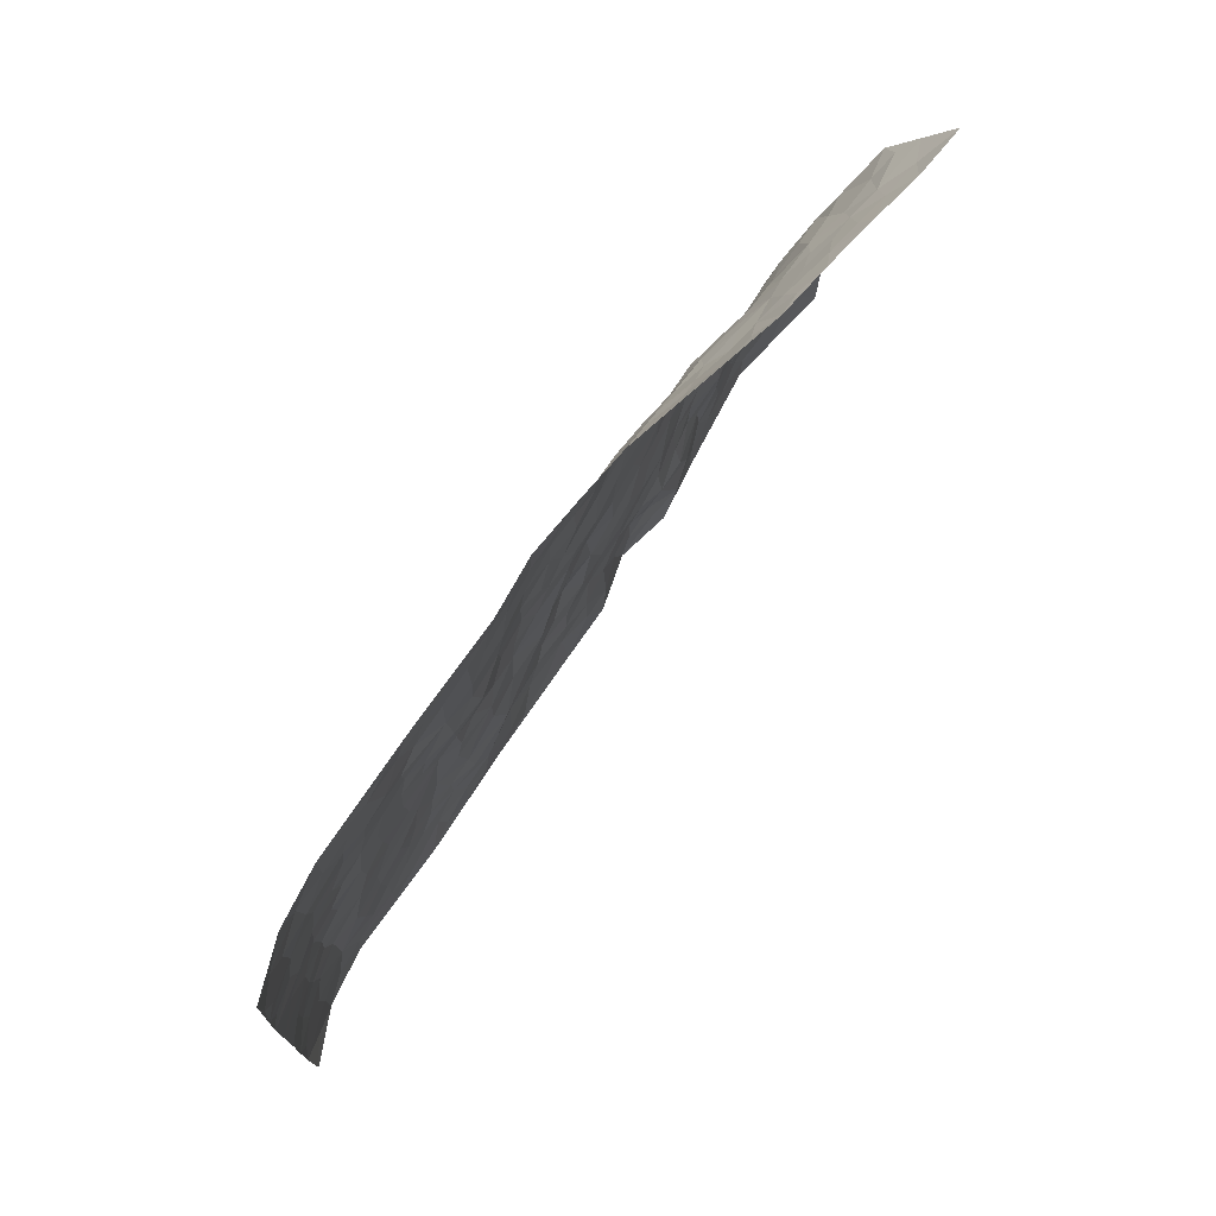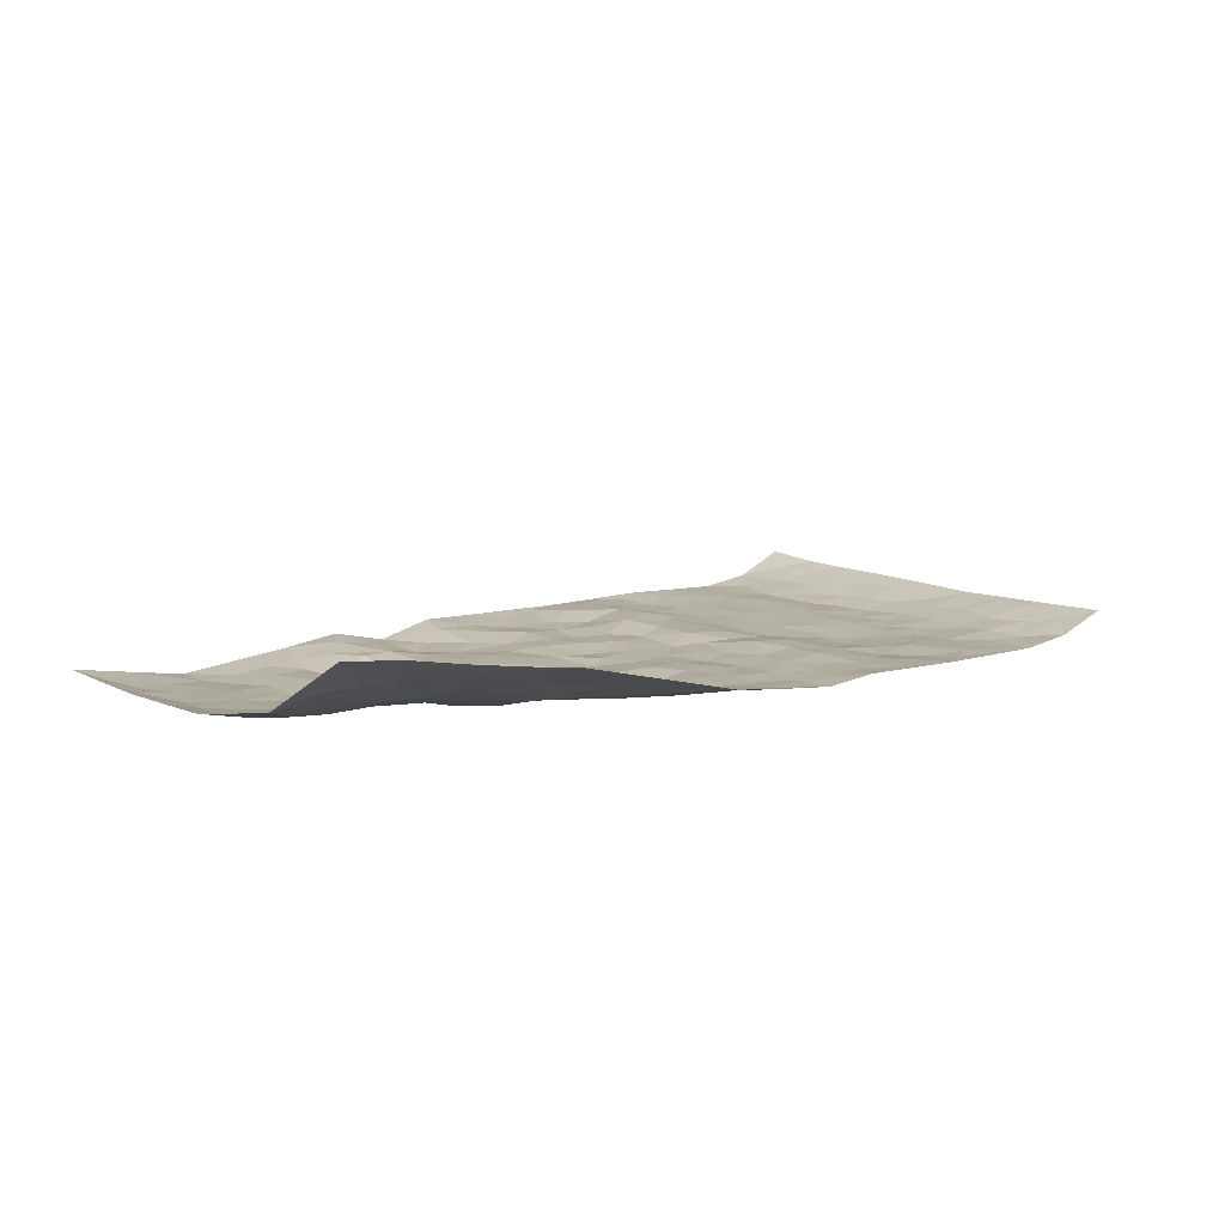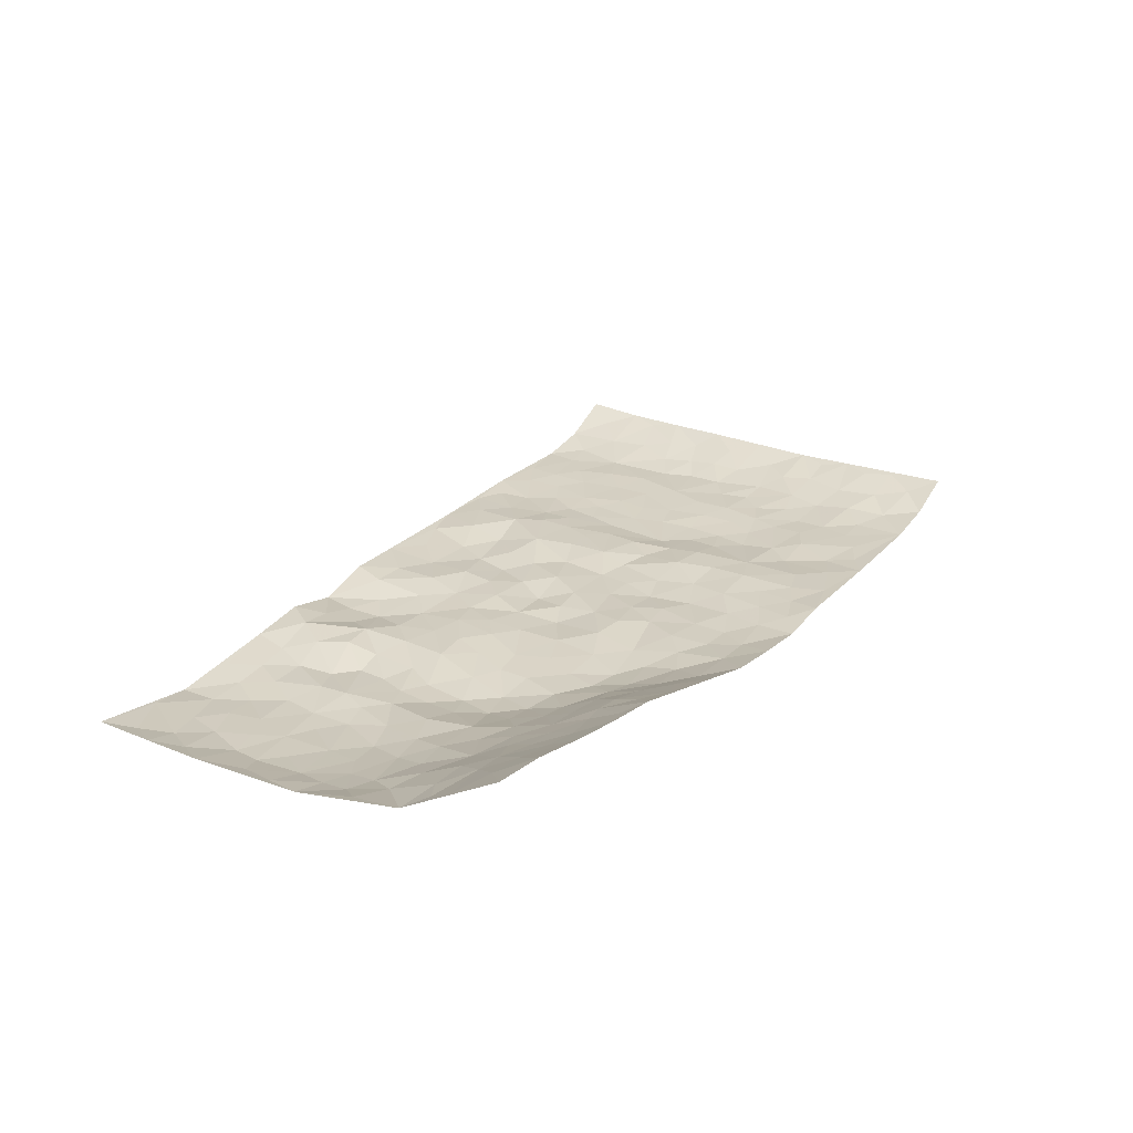
<metadata>
{"format":"obj","ext":"obj","renderer":"f3d","projection":"perspective","resolution":1024,"background":"white","views":[{"elev":76.2,"azim":-57.6,"up":"+Y"},{"elev":11.1,"azim":136.1,"up":"+Z"},{"elev":26.3,"azim":118.1,"up":"+Z"}]}
</metadata>
<code>
v -0.9434 0.05354 0.05175
v -0.8961 1.049 0.04491
v 1.001 -0.05945 0.02703
v 1.057 0.8955 0.2026
v -0.7505 0.4351 -0.01152
v -0.9227 0.5513 0.03675
v -0.8126 0.4033 0.00141
v 0.02927 0.004901 0.01389
v -0.9345 0.3024 0.03999
v -0.8763 0.3867 0.01964
v -0.7074 0.04112 -0.01013
v -0.9404 0.1779 0.04221
v -0.669 0.331 -0.007266
v -0.8296 0.04718 0.004442
v -0.7996 0.3332 -0.002194
v -0.4619 0.02975 0.004135
v -0.9177 0.2391 0.03332
v -0.2567 0.1848 0.01234
v -0.734 0.3635 -0.0128
v -0.8293 0.166 0.005439
v -0.8906 0.1128 0.02512
v -0.7661 0.1066 -0.008692
v -0.639 0.1633 -0.009108
v -0.6933 0.1137 -0.01039
v -0.8358 0.2537 0.007763
v -0.8674 0.3184 0.01812
v -0.734 0.2182 -0.0116
v -0.6547 0.247 -0.006813
v -0.8123 0.534 0.002755
v -0.9281 0.4269 0.03945
v -0.6568 1.037 -0.006472
v -0.4971 0.2519 -0.0104
v 0.2975 0.1453 -0.01077
v -0.9106 0.8001 0.03732
v -0.3188 0.414 -0.002301
v -0.7174 0.7945 -0.005606
v -0.73 0.8736 -5.822e-05
v -0.5311 0.474 -0.0108
v -0.5415 0.6383 -0.01133
v -0.4108 1.025 -0.000432
v -0.8924 0.7369 0.02841
v -0.6055 0.5982 -0.008388
v -0.3239 0.7753 0.001253
v -0.4667 0.308 -0.012
v -0.4195 0.2508 -0.01124
v -0.4585 0.1897 -0.01031
v -0.3875 0.6612 -0.009157
v -0.31 0.5803 -0.0001997
v 0.2201 0.466 -7.552e-05
v -0.2944 0.2408 0.007934
v -0.1505 0.6231 -0.004949
v -0.3152 0.6499 0.003837
v -0.2708 0.07604 0.008487
v -0.5634 0.7443 -0.01133
v -0.3564 0.2169 -0.00305
v -0.8126 0.6639 0.009134
v 0.009009 0.3522 -0.001737
v 0.104 0.3386 0.003474
v 0.3518 0.4355 -0.002088
v -0.03735 0.5579 -0.00572
v -0.1077 0.5661 -0.006623
v 0.1554 0.6262 0.00268
v -0.5876 0.3804 -0.009421
v -0.6927 0.614 -0.01136
v -0.8798 0.8594 0.03257
v -0.5251 0.16 -0.009007
v -0.3386 0.03391 0.004601
v -0.7453 0.5086 -0.01086
v -0.5807 0.2059 -0.01019
v -0.5854 0.05195 -0.004204
v -0.2163 0.01741 0.005896
v -0.5833 0.1219 -0.006594
v -0.5158 0.08358 -0.003873
v -0.4011 0.06206 0.0002328
v -0.4173 0.1294 -0.006261
v -0.8286 0.7328 0.0127
v -0.8957 0.9241 0.03857
v -0.684 0.5485 -0.01186
v 0.08275 0.9976 0.01727
v -0.7414 0.718 -0.002178
v -0.5176 0.3457 -0.008069
v -0.4607 0.4892 -0.01167
v 0.06581 0.5722 -0.0003795
v 0.004874 0.4871 0.001264
v 0.05406 0.4213 -0.009303
v -0.08888 0.1371 -0.002097
v -0.5072 0.701 -0.01387
v -0.8583 0.6105 0.01581
v -0.6699 0.7303 -0.01009
v -0.405 0.322 -0.01169
v -0.5899 0.3016 -0.008798
v -0.4378 0.7159 -0.01424
v -0.1191 0.4955 -0.007074
v -0.2113 0.4517 0.003879
v -0.5866 0.684 -0.01127
v 0.02468 0.1199 0.0004504
v -0.3603 0.5335 -0.01167
v -0.3 0.3081 0.001514
v -0.1861 0.5177 -0.005126
v -0.1319 0.3931 -0.001344
v -0.9177 0.6757 0.03363
v -0.6463 0.6606 -0.01262
v -0.757 0.6229 -0.004887
v -0.3284 0.1314 0.003578
v -0.466 0.5616 -0.01381
v -0.6351 0.4428 -0.007325
v -0.08419 0.333 0.0007772
v -0.1074 0.2594 0.003626
v -0.4584 0.6399 -0.01527
v 0.1777 0.7237 -0.005299
v 0.03628 0.2174 0.005381
v -0.0297 0.2792 -0.005894
v 0.0485 0.2903 0.0024
v -0.3819 0.3877 -0.01156
v -0.1588 0.1968 -0.0006022
v -0.6018 0.5232 -0.006946
v -0.5089 0.4115 -0.01
v -0.4436 0.4187 -0.01077
v -0.2524 0.5418 -0.00255
v -0.2121 0.3657 0.004634
v -0.3032 0.4872 -0.000269
v -0.1833 0.2851 0.01283
v -0.04029 0.418 0.00483
v -0.5397 0.5637 -0.009286
v -0.05291 0.2053 -0.003504
v -0.1797 0.1075 0.0105
v -0.3571 0.2808 -0.004037
v -0.8753 0.4866 0.02265
v -0.8181 0.4667 0.004935
v 0.1436 0.4193 -0.002621
v 0.2498 0.2283 -0.004363
v 0.1392 0.5137 -0.008558
v 0.07433 0.4883 -0.002517
v 0.2161 0.3854 0.00249
v 0.8498 0.4476 0.001192
v 0.2727 0.423 0.003644
v 0.3121 0.3002 -0.0003087
v 0.2204 0.5594 -0.002146
v 0.2061 0.9883 0.03383
v -0.2325 0.6359 0.009522
v 0.4979 0.8417 0.06823
v 0.5653 0.9452 0.1251
v -0.1449 0.7931 0.003644
v 0.01707 0.8679 -0.001681
v -0.2755 0.3673 0.002082
v -0.4017 0.5913 -0.01314
v -0.04222 0.05936 0.005188
v -0.128 0.03323 0.006771
v 0.1528 -0.001293 0.01865
v 0.08918 0.8596 0.001358
v 0.04961 0.7014 2.677e-05
v 0.4611 0.1743 0.00975
v 0.3859 0.2719 0.001344
v 0.6503 0.4893 0.0037
v 0.5857 0.5151 -0.007384
v 0.491 0.1106 0.008807
v 0.5628 0.1972 -0.01313
v 0.4628 0.3382 -0.01037
v 0.08595 0.6405 0.003654
v 0.002753 0.6317 -0.002046
v -0.07963 0.7386 -0.0054
v -0.02125 0.6987 -0.0006891
v 0.01109 0.795 -0.0006044
v -0.07449 0.6415 -0.009279
v 0.09191 0.7739 0.003263
v 0.3259 0.9742 0.0643
v 0.06041 0.928 0.003877
v -0.1969 0.8611 0.003273
v -0.1246 0.8913 0.002952
v -0.2474 0.7983 0.007249
v -0.1642 1.012 0.01085
v -0.1634 0.7091 0.001001
v -0.2536 0.7177 0.005726
v -0.06737 0.8378 -0.000168
v -0.04063 1.005 0.002968
v 0.2891 0.7343 -0.008701
v 0.2398 0.6582 -0.003269
v 0.3901 0.5769 -0.007904
v 0.3194 0.5092 -0.003547
v 0.3329 0.6512 -0.007133
v 0.4959 0.7171 0.01347
v 0.4243 0.6628 -0.006952
v 0.3568 0.7171 -0.005913
v 0.1483 0.9247 0.01211
v 0.1531 0.8189 0.001626
v 0.2223 0.8501 0.002104
v 0.328 0.856 0.02175
v 0.395 0.7725 0.01355
v 0.2945 0.5832 -0.004172
v -0.81 0.9136 0.01239
v -0.6135 0.853 -0.008789
v -0.8022 0.8204 0.008912
v -0.7791 1.043 0.006041
v -0.845 0.9876 0.02356
v -0.737 0.9638 -0.003274
v -0.6614 0.9242 -0.007143
v -0.531 0.9618 -0.003982
v -0.59 0.9212 -0.006306
v -0.6224 0.7826 -0.01189
v -0.4914 0.8445 -0.004846
v -0.5549 0.8145 -0.007764
v -0.4377 0.9288 -0.008028
v -0.3186 0.8995 0.001173
v -0.469 0.9897 -0.003771
v -0.3952 0.8414 -0.01097
v -0.3672 0.9603 7.882e-05
v -0.2671 0.9917 0.004968
v -0.4453 0.7885 -0.01025
v -0.2458 0.9189 0.00469
v -0.1818 0.9448 0.005116
v 0.229 0.7769 -0.007336
v 0.3292 0.7894 0.003195
v 0.2688 0.9196 0.02739
v 0.4659 0.7825 0.03492
v 0.4127 0.8527 0.04709
v 0.4589 0.943 0.09288
v 0.3666 0.9115 0.05527
v 0.5169 0.9038 0.09517
v 0.438 0.4722 -0.009765
v 0.3849 0.511 -0.007904
v 0.5489 0.5758 -0.01216
v 0.5005 0.6398 -0.009084
v 0.4692 0.5652 -0.01818
v 0.3913 0.1722 0.009127
v 0.5285 0.3067 -0.01357
v 0.519 0.4958 -0.01914
v 0.3978 0.3694 0.0003121
v -0.04685 0.9218 0.0007137
v -0.1045 0.968 0.005631
v 0.3566 0.1175 -0.00292
v 0.6374 -0.0212 -0.007322
v 0.2477 0.3239 0.002627
v 0.3215 0.371 0.002951
v 0.6252 0.2131 -0.00742
v 0.8106 0.9222 0.1651
v 1.018 0.1886 0.02227
v 0.5644 0.774 0.05074
v 0.7756 0.4435 -0.007223
v 0.5594 0.7136 0.02565
v 1.036 0.436 0.031
v 0.7138 0.2537 -0.01522
v 0.5655 0.4378 -0.01599
v 0.8241 0.263 -0.009701
v 0.6137 0.3819 -0.008656
v 0.5141 -0.02503 0.004674
v 0.1315 0.2492 -0.001018
v 0.5347 0.04864 -0.00252
v 0.18 0.3134 -0.0007754
v 0.4594 0.2437 -0.003255
v 0.9176 0.2105 -0.007028
v 0.6969 0.4227 -0.006969
v 0.6079 0.04855 -0.009082
v 0.502 0.4 -0.01611
v 0.6572 0.3352 -0.008281
v 0.3278 0.2184 -0.0004798
v 0.5211 0.244 -0.01265
v 0.297 0.06625 -0.009298
v 0.3924 -0.01542 0.01898
v 0.2728 -0.008995 -0.01023
v 0.2355 0.106 -0.006551
v 0.1057 0.1684 0.008665
v 0.1836 0.1839 0.0005301
v 0.6472 0.1113 -0.01176
v 0.8305 0.375 -0.006807
v 0.7882 0.1754 -0.01242
v 0.6808 0.04197 -0.01625
v 0.7199 0.3442 -0.01327
v 0.766 0.2955 -0.01443
v 0.9338 0.2706 -0.003015
v 0.8077 0.5211 0.006531
v 0.7267 0.1039 -0.01963
v 0.7986 0.1032 -0.01284
v 0.8907 0.3152 -0.005457
v 0.9904 0.2897 0.01307
v 0.9413 0.3827 0.004383
v 0.628 0.2783 -0.004563
v 0.8527 0.05529 -0.008504
v 0.3632 0.04721 0.004048
v 0.4417 0.0478 0.01756
v 0.1046 0.07645 0.01043
v 0.1764 0.06742 0.01086
v 1.049 0.6797 0.07742
v 0.7621 0.03486 -0.01768
v 0.6946 0.1765 -0.01524
v 1.013 0.3628 0.02213
v 0.9658 0.451 0.01695
v 0.8509 0.2004 -0.008925
v 0.5672 0.1175 -0.01131
v 0.759 -0.0429 -0.01714
v 0.5539 0.3646 -0.01349
v 0.968 0.004894 0.01273
v 1.009 0.06477 0.02409
v 0.8778 0.1281 -0.008664
v 0.9321 0.06816 6.014e-05
v 0.8538 -0.04179 -0.0004944
v 0.9747 0.1293 0.008414
v 0.7272 0.514 0.004553
v 0.7572 0.5869 0.02406
v 0.6506 0.598 0.01624
v 0.894 0.6328 0.05268
v 0.7029 0.7241 0.05766
v 1.021 0.5599 0.0494
v 0.8338 0.5913 0.0278
v 0.9195 0.54 0.02275
v 0.8042 0.6904 0.0589
v 0.9068 0.4769 0.01119
v 0.979 0.5143 0.02837
v 0.9591 0.5993 0.04385
v 0.7087 0.649 0.03248
v 0.6354 0.6849 0.03281
v 0.5781 0.6425 0.008515
v 0.9267 0.7772 0.1216
v 0.7863 0.8086 0.1079
v 0.8829 0.712 0.08555
v 0.9687 0.7075 0.0917
v 0.8535 0.7768 0.1084
v 1.051 0.7878 0.1399
v 0.7665 0.7473 0.07785
v 1.027 0.735 0.107
v 0.8172 0.8606 0.1379
v 0.933 0.9072 0.1887
v 0.6879 0.9347 0.1438
v 0.8959 0.8461 0.1505
v 0.9828 0.839 0.1635
v 0.7373 0.872 0.1248
v 0.6317 0.8512 0.09515
v 0.5658 0.8372 0.07955
v 0.6262 0.9141 0.1221
v 0.6428 0.7763 0.0673
v 0.7102 0.8062 0.09243
f 29 6 128
f 12 21 20
f 26 10 9
f 55 45 46
f 27 19 15
f 26 9 17
f 101 6 88
f 12 1 21
f 7 15 19
f 125 86 96
f 84 123 85
f 129 29 128
f 25 27 15
f 12 20 17
f 73 75 66
f 22 14 11
f 26 17 25
f 9 12 17
f 25 15 26
f 5 129 7
f 52 146 48
f 55 18 50
f 7 19 5
f 20 27 25
f 124 82 105
f 41 76 34
f 20 14 22
f 14 20 21
f 14 21 1
f 24 22 11
f 24 27 22
f 72 66 69
f 69 32 91
f 70 24 11
f 24 23 27
f 17 20 25
f 27 20 22
f 10 15 7
f 10 26 15
f 23 28 27
f 27 13 19
f 28 23 69
f 13 27 28
f 119 121 94
f 10 7 129
f 6 30 128
f 9 10 30
f 36 192 80
f 80 102 89
f 118 81 44
f 64 103 78
f 115 126 86
f 45 32 46
f 91 63 13
f 129 68 29
f 95 87 54
f 95 54 199
f 202 40 204
f 82 97 105
f 29 88 6
f 18 55 104
f 148 126 71
f 38 82 124
f 50 18 122
f 117 82 38
f 5 19 106
f 82 117 118
f 80 64 102
f 127 45 55
f 194 77 190
f 98 35 114
f 39 124 105
f 127 50 98
f 106 19 13
f 66 75 46
f 39 95 42
f 63 117 38
f 95 89 102
f 101 56 76
f 51 140 99
f 18 53 126
f 62 83 132
f 45 127 90
f 112 113 57
f 103 29 68
f 130 85 58
f 109 39 105
f 35 94 121
f 113 246 58
f 151 165 163
f 120 100 94
f 114 127 98
f 192 190 65
f 95 39 87
f 36 191 37
f 67 104 74
f 56 101 88
f 13 63 106
f 192 34 76
f 268 241 243
f 108 115 125
f 93 84 60
f 133 84 85
f 156 288 157
f 101 76 41
f 80 103 64
f 105 97 146
f 99 61 51
f 92 109 47
f 125 96 111
f 158 227 153
f 75 104 55
f 69 66 32
f 81 91 32
f 106 78 68
f 42 64 78
f 77 34 65
f 24 70 72
f 75 73 16
f 16 71 67
f 2 34 77
f 13 28 91
f 103 56 88
f 56 80 76
f 72 69 23
f 11 16 70
f 16 73 70
f 16 67 74
f 115 18 126
f 24 72 23
f 73 72 70
f 16 74 75
f 72 73 66
f 32 45 44
f 84 83 60
f 66 46 32
f 78 106 116
f 117 63 81
f 67 53 104
f 103 68 78
f 69 91 28
f 36 80 89
f 106 38 116
f 106 68 5
f 81 118 117
f 62 132 138
f 32 44 81
f 53 67 71
f 57 58 85
f 123 100 107
f 93 60 61
f 33 230 224
f 8 96 147
f 132 133 130
f 140 48 119
f 93 100 123
f 122 98 50
f 164 60 160
f 53 71 126
f 125 112 108
f 193 194 195
f 75 55 46
f 63 91 81
f 56 103 80
f 196 198 31
f 18 104 53
f 121 48 97
f 38 106 63
f 118 97 82
f 97 35 121
f 51 172 140
f 130 134 49
f 87 39 109
f 288 252 263
f 97 114 35
f 47 43 92
f 57 113 58
f 248 130 58
f 34 101 41
f 114 90 127
f 116 124 42
f 145 94 35
f 118 114 97
f 167 79 175
f 98 145 35
f 85 123 57
f 43 47 52
f 199 36 89
f 42 78 116
f 159 83 62
f 88 29 103
f 74 104 75
f 118 44 90
f 173 140 172
f 42 95 102
f 190 192 37
f 65 190 77
f 89 95 199
f 125 111 112
f 92 87 109
f 18 115 122
f 177 180 176
f 112 57 107
f 109 105 146
f 93 94 100
f 285 286 275
f 96 86 147
f 137 232 131
f 57 123 107
f 87 92 208
f 49 134 136
f 132 130 49
f 161 164 162
f 50 127 55
f 122 108 107
f 122 107 100
f 48 140 52
f 118 90 114
f 99 119 94
f 123 84 93
f 36 37 192
f 48 121 119
f 120 122 100
f 39 42 124
f 38 124 116
f 248 58 246
f 44 45 90
f 98 122 120
f 146 52 47
f 94 93 99
f 168 209 170
f 212 183 188
f 202 197 200
f 42 102 64
f 107 108 112
f 99 93 61
f 8 280 96
f 112 111 113
f 125 115 86
f 115 108 122
f 128 30 10
f 5 68 129
f 10 129 128
f 132 49 138
f 83 84 133
f 130 133 85
f 83 133 132
f 248 134 130
f 156 152 224
f 151 110 165
f 212 186 211
f 153 224 249
f 254 251 244
f 246 261 262
f 225 158 249
f 49 136 179
f 185 184 150
f 214 188 181
f 181 188 182
f 161 163 174
f 143 170 172
f 110 211 185
f 184 79 167
f 174 228 169
f 62 110 159
f 163 150 144
f 210 169 229
f 170 143 168
f 176 211 110
f 98 120 145
f 94 145 120
f 48 146 97
f 109 146 47
f 148 86 126
f 147 86 148
f 71 8 148
f 8 147 148
f 244 276 254
f 232 136 134
f 174 143 161
f 60 83 160
f 163 162 151
f 159 160 83
f 261 281 262
f 259 281 149
f 219 220 59
f 246 113 111
f 33 255 131
f 157 256 152
f 137 255 153
f 230 278 279
f 262 260 33
f 154 155 242
f 131 255 137
f 248 131 232
f 281 280 149
f 259 258 278
f 220 179 59
f 159 151 160
f 162 160 151
f 164 61 60
f 228 174 144
f 144 174 163
f 159 110 151
f 161 172 164
f 186 184 185
f 161 162 163
f 61 164 51
f 160 162 164
f 187 217 213
f 150 163 165
f 205 202 200
f 79 184 139
f 170 43 173
f 174 169 143
f 161 143 172
f 167 144 150
f 176 180 183
f 172 170 173
f 223 226 221
f 185 150 165
f 99 140 119
f 207 206 203
f 172 51 164
f 43 52 173
f 173 52 140
f 167 175 228
f 228 229 169
f 210 168 169
f 177 110 62
f 189 138 179
f 62 138 177
f 136 232 233
f 181 182 222
f 150 184 167
f 178 180 189
f 49 179 138
f 177 138 189
f 180 178 182
f 178 179 220
f 307 308 304
f 222 223 221
f 215 187 188
f 176 183 212
f 187 213 186
f 214 215 188
f 185 211 186
f 237 181 239
f 182 188 183
f 110 185 165
f 216 215 141
f 211 176 212
f 182 183 180
f 176 110 177
f 213 184 186
f 178 189 179
f 177 189 180
f 195 190 37
f 197 198 200
f 195 194 190
f 34 192 65
f 80 192 76
f 37 196 195
f 194 2 77
f 193 2 194
f 196 37 191
f 31 193 195
f 198 196 191
f 31 195 196
f 199 201 191
f 197 204 31
f 198 191 201
f 31 198 197
f 201 199 54
f 36 199 191
f 54 208 201
f 208 43 205
f 208 54 87
f 198 201 200
f 206 205 203
f 43 170 203
f 210 207 209
f 40 202 206
f 31 204 40
f 197 202 204
f 208 205 200
f 43 203 205
f 205 206 202
f 203 209 207
f 171 40 207
f 40 206 207
f 208 200 201
f 43 208 92
f 170 209 203
f 168 143 169
f 207 210 171
f 168 210 209
f 188 187 212
f 212 187 186
f 166 139 213
f 184 213 139
f 237 214 181
f 215 214 141
f 216 141 218
f 213 217 166
f 142 166 216
f 217 216 166
f 187 215 217
f 216 217 215
f 237 141 214
f 142 216 218
f 223 222 182
f 179 136 59
f 223 220 219
f 267 238 251
f 237 327 141
f 223 182 178
f 158 290 253
f 220 223 178
f 59 233 227
f 233 59 136
f 248 246 131
f 153 249 158
f 251 254 267
f 223 219 226
f 111 261 246
f 297 251 238
f 276 256 157
f 167 228 144
f 229 228 175
f 175 171 229
f 229 171 210
f 260 257 33
f 265 271 272
f 266 289 283
f 269 243 250
f 249 224 152
f 266 283 271
f 227 233 137
f 253 227 158
f 325 313 320
f 135 264 275
f 310 329 239
f 270 298 297
f 249 256 225
f 275 273 269
f 311 222 221
f 155 154 299
f 234 276 157
f 310 311 299
f 222 239 181
f 221 226 155
f 266 263 252
f 242 290 244
f 264 273 275
f 273 264 243
f 242 244 154
f 276 290 225
f 288 234 157
f 240 282 302
f 275 286 306
f 225 290 158
f 234 263 284
f 241 254 276
f 233 232 137
f 137 153 227
f 264 135 238
f 244 251 154
f 260 259 257
f 227 253 219
f 33 224 255
f 154 297 299
f 240 302 307
f 297 154 251
f 264 268 243
f 253 226 219
f 271 284 263
f 277 294 293
f 290 242 253
f 241 234 284
f 59 227 219
f 242 155 226
f 252 245 231
f 157 152 156
f 257 230 33
f 152 256 249
f 278 230 257
f 262 33 131
f 224 153 255
f 259 278 257
f 134 248 232
f 230 279 224
f 96 261 111
f 261 96 280
f 280 281 261
f 246 262 131
f 252 247 245
f 268 267 241
f 283 277 272
f 288 247 252
f 275 274 285
f 295 291 294
f 267 268 264
f 263 234 288
f 309 310 299
f 290 276 244
f 283 272 271
f 267 254 241
f 265 243 241
f 236 240 285
f 297 238 270
f 303 305 298
f 241 276 234
f 221 155 299
f 272 277 293
f 250 243 287
f 286 285 240
f 284 271 265
f 271 263 266
f 295 3 291
f 225 256 276
f 241 284 265
f 289 266 231
f 3 292 291
f 321 235 323
f 293 294 296
f 279 278 258
f 245 279 258
f 279 156 224
f 260 281 259
f 280 8 149
f 262 281 260
f 231 266 252
f 267 264 238
f 306 304 270
f 283 289 295
f 243 269 273
f 236 269 250
f 294 292 296
f 274 236 285
f 269 274 275
f 250 287 293
f 245 289 231
f 236 274 269
f 156 279 247
f 242 226 253
f 247 279 245
f 243 265 287
f 288 156 247
f 265 272 293
f 296 292 236
f 293 287 265
f 295 294 277
f 277 283 295
f 236 250 296
f 289 3 295
f 292 294 291
f 293 296 250
f 300 304 308
f 325 320 235
f 329 330 326
f 270 304 303
f 270 303 298
f 309 305 301
f 135 306 270
f 299 297 298
f 298 309 299
f 238 135 270
f 300 314 305
f 303 300 305
f 304 306 307
f 300 303 304
f 282 319 315
f 322 325 235
f 275 306 135
f 307 306 286
f 240 307 286
f 308 307 302
f 302 282 308
f 308 282 315
f 305 309 298
f 310 309 301
f 310 301 329
f 310 239 311
f 222 311 239
f 299 311 221
f 319 312 315
f 312 323 316
f 301 305 318
f 305 314 316
f 300 308 315
f 316 314 312
f 312 314 315
f 315 314 300
f 323 312 324
f 316 313 318
f 282 4 317
f 330 313 325
f 4 321 324
f 235 320 323
f 282 317 319
f 312 319 317
f 326 325 322
f 316 320 313
f 316 318 305
f 142 218 327
f 327 218 141
f 316 323 320
f 324 312 317
f 4 324 317
f 321 323 324
f 318 313 330
f 328 326 322
f 326 327 329
f 329 327 237
f 326 328 327
f 322 142 328
f 327 328 142
f 329 237 239
f 301 318 330
f 326 330 325
f 330 329 301

</code>
